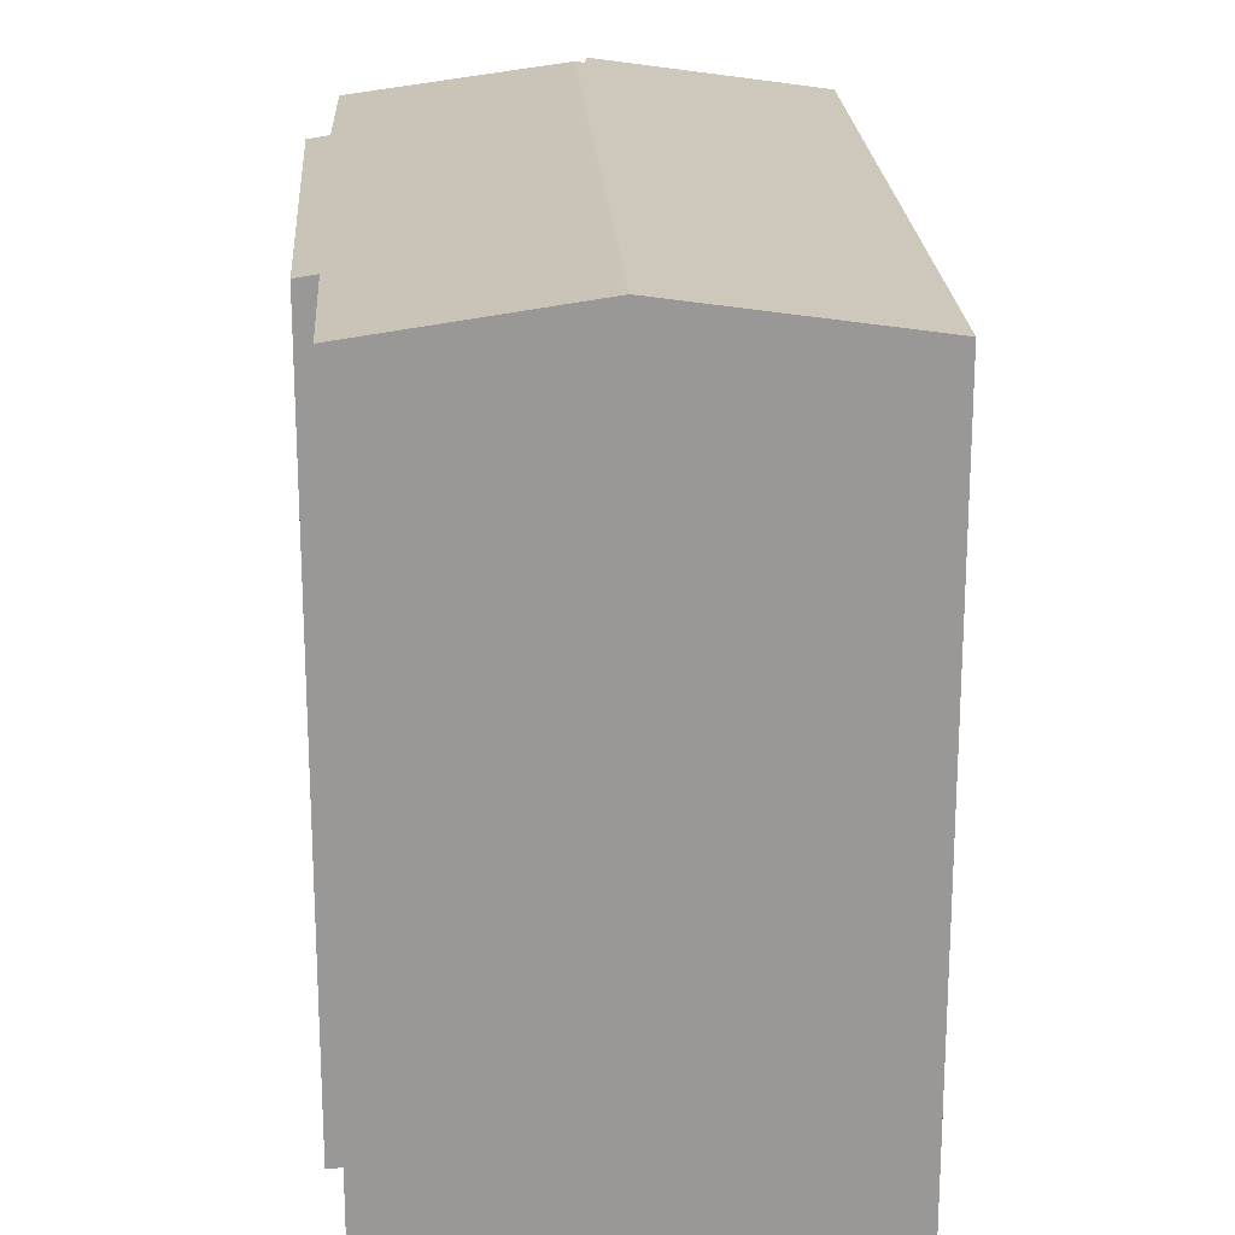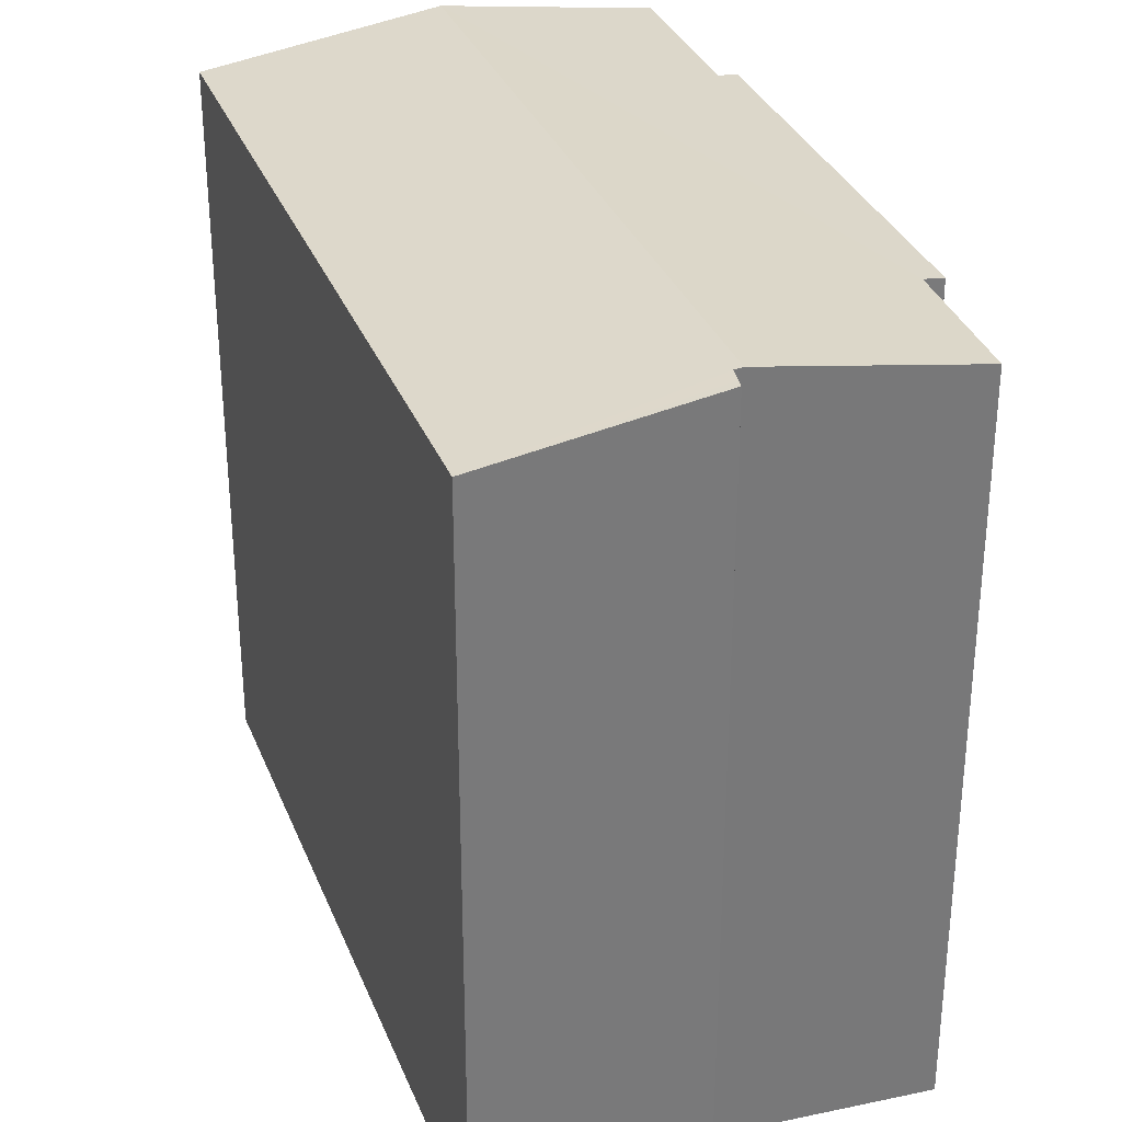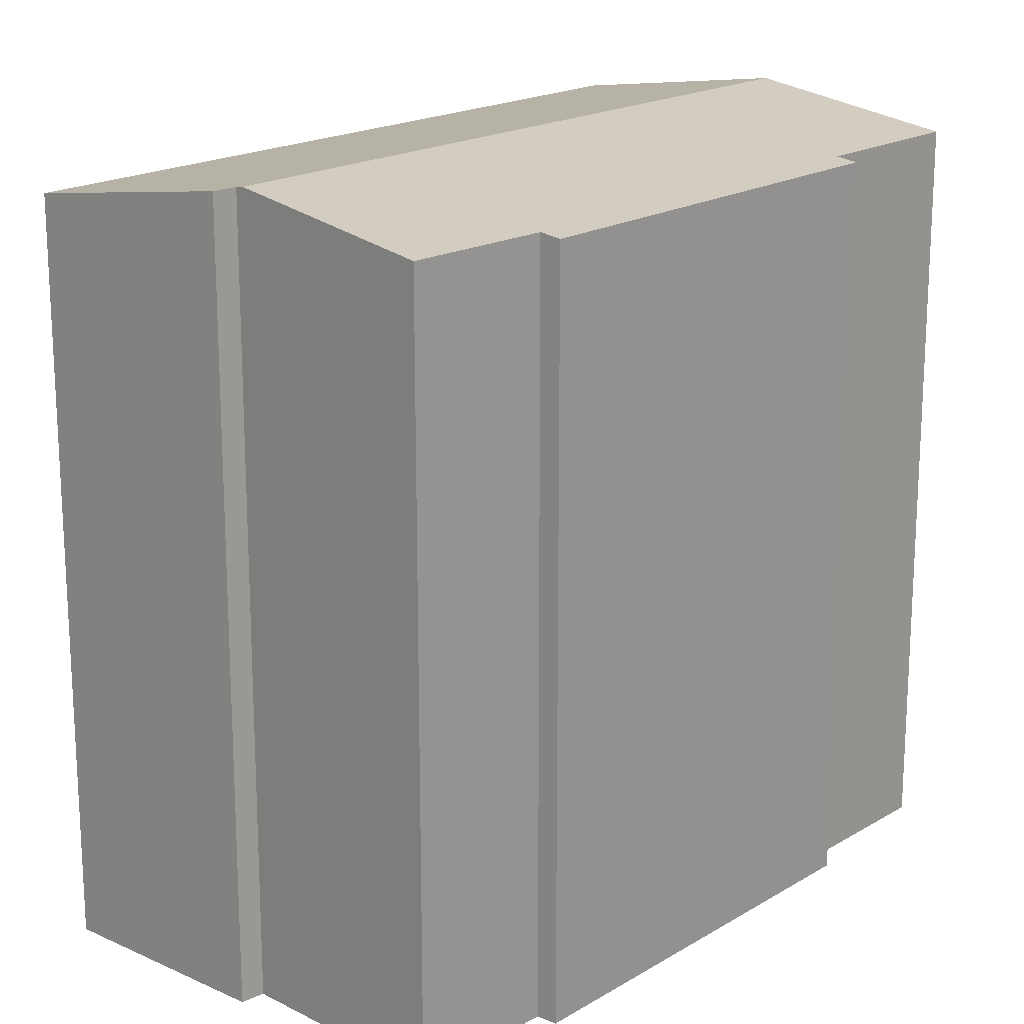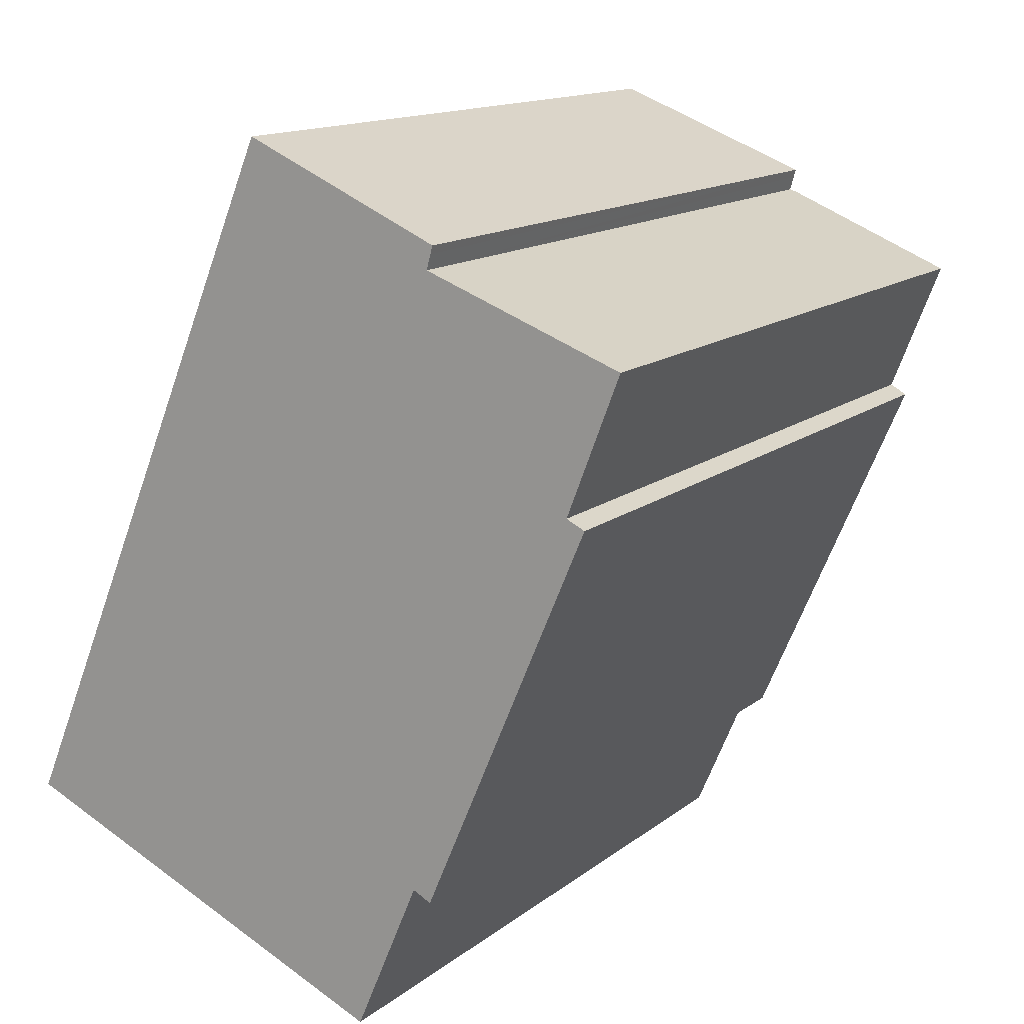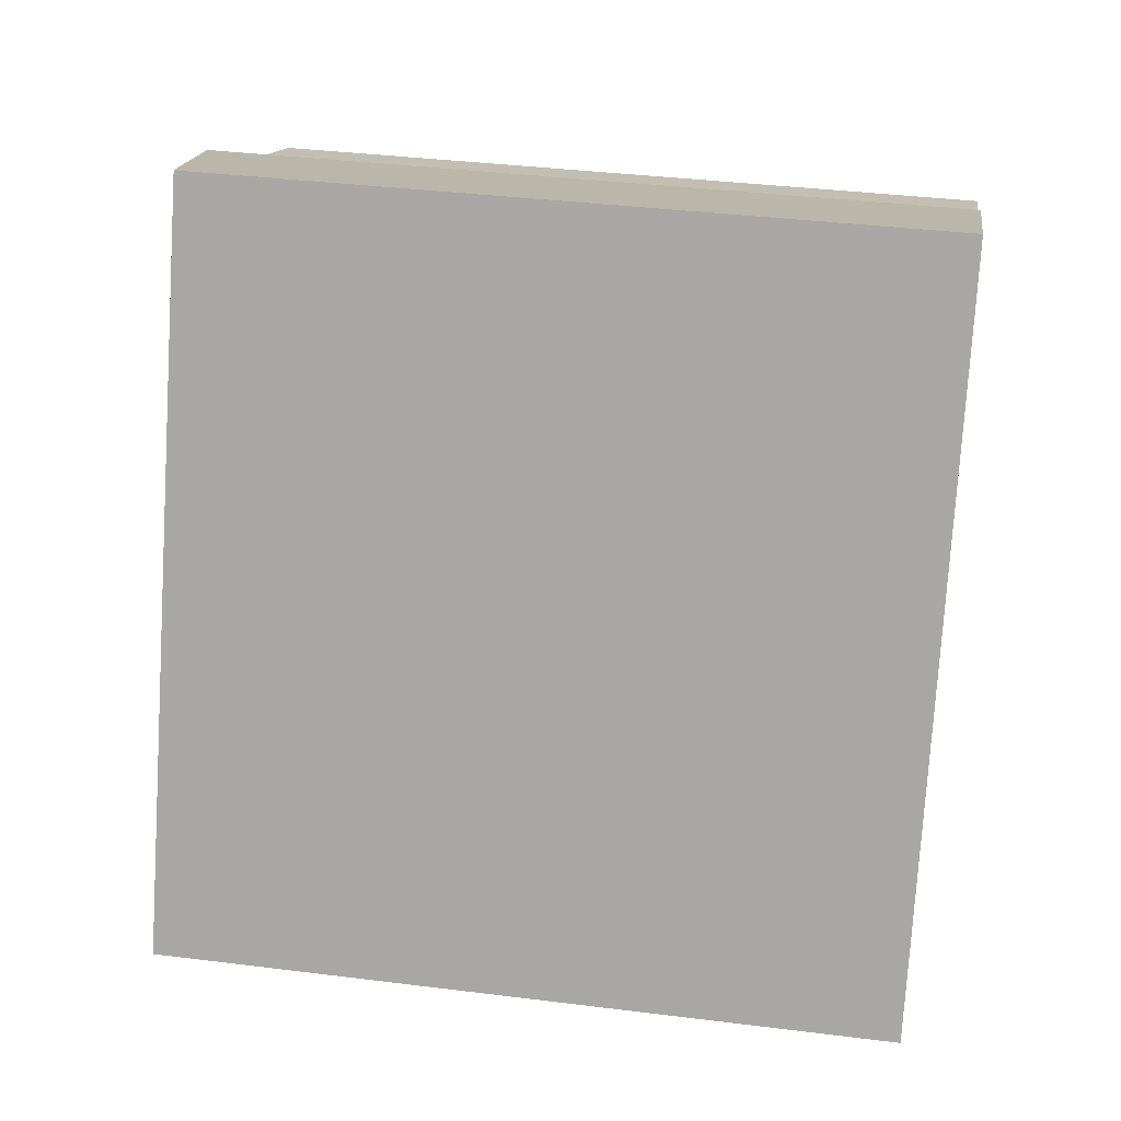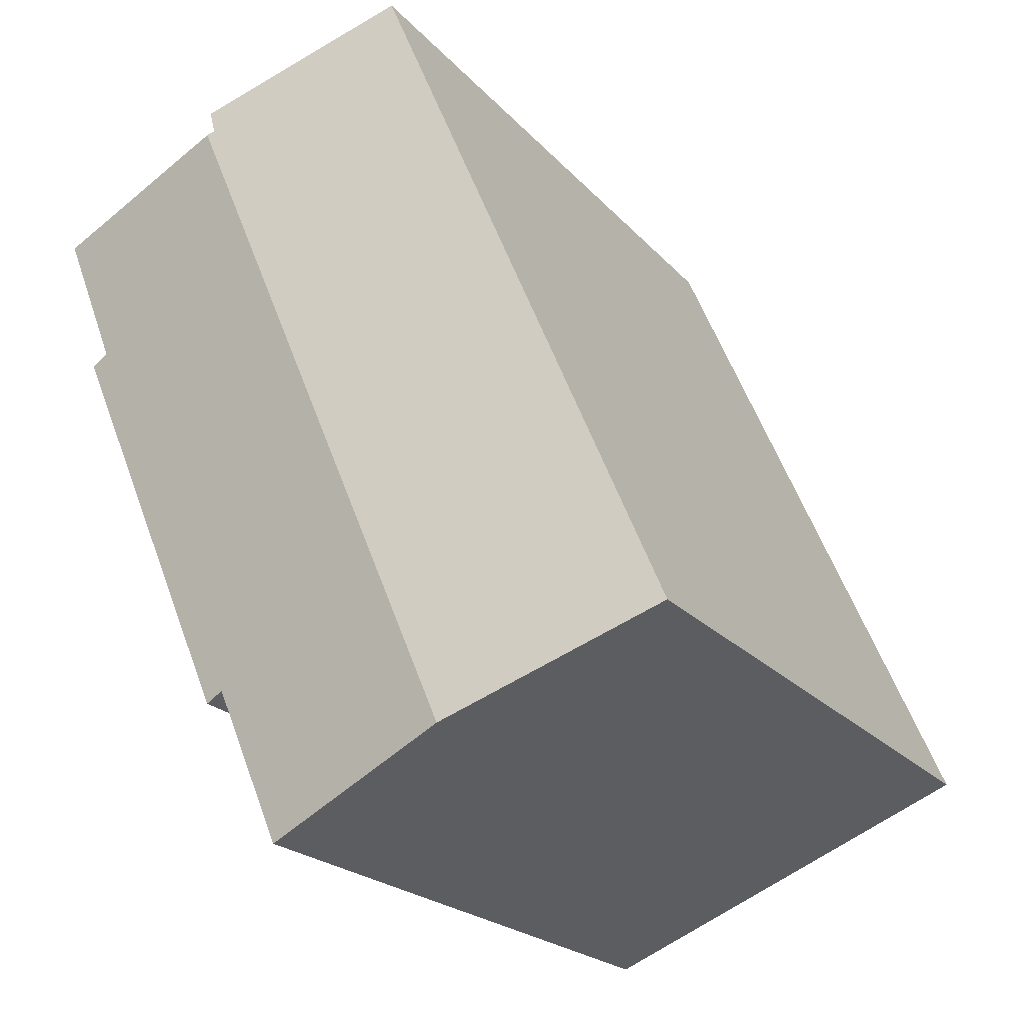
<metadata>
{"format":"obj","ext":"obj","renderer":"f3d","projection":"perspective","resolution":1024,"background":"white","views":[{"elev":21.7,"azim":-160.5,"up":"+Y"},{"elev":32.6,"azim":3.6,"up":"+Y"},{"elev":18.6,"azim":64.4,"up":"+Y"},{"elev":14.2,"azim":31.9,"up":"+Z"},{"elev":36.8,"azim":-80.8,"up":"+Z"},{"elev":-21.2,"azim":-151.0,"up":"+Z"}]}
</metadata>
<code>
v  11.62 17.22 -0.571
v  11.17 17.29 -0.352
v  15.62 17.21 8.773
v  15.18 17.28 8.984
v  11.87 18 13.92
v  16.45 17.3 12.24
v  5.047 18 -2.136
v  9.772 17.29 -3.652
v  9.598 17.29 -4.062
v  7.053 17.21 16.6
v  11.68 17.97 13.99
v  4.451 17.21 10.47
v  11.78 17.97 14.34
v  11.8 17.96 14.4
v  11.83 17.96 14.53
v  0.06 17.21 0.141
v  0 17.21 1.054e-15
v  3.623 17.21 8.526
v  9.598 2.487e-16 -4.062
v  0 0 0
v  5.047 1.308e-16 -2.136
v  11.17 2.155e-17 -0.352
v  11.62 3.496e-17 -0.571
v  0.06 -8.634e-18 0.141
v  7.053 -1.016e-15 16.6
v  4.451 -6.413e-16 10.47
v  3.623 -5.221e-16 8.526
v  11.83 -8.896e-16 14.53
v  15.18 -5.501e-16 8.984
v  15.62 -5.372e-16 8.773
v  11.68 -8.564e-16 13.99
v  11.78 -8.778e-16 14.34
v  11.8 -8.819e-16 14.4
v  16.45 -7.495e-16 12.24
v  11.87 -8.522e-16 13.92
v  9.772 2.236e-16 -3.652
g defaultobject
f 1 2 3
f 4 5 6
f 5 4 7
f 7 4 3
f 7 3 2
f 7 2 8
f 7 8 9
f 10 11 12
f 11 10 13
f 13 10 14
f 14 10 15
f 16 7 17
f 7 16 5
f 5 16 18
f 5 18 12
f 5 12 11
f 19 7 9
f 7 19 17
f 17 19 20
f 20 19 21
f 1 22 2
f 22 1 23
f 20 16 17
f 16 20 18
f 18 20 12
f 12 20 10
f 10 20 24
f 10 24 25
f 25 24 26
f 26 24 27
f 10 28 15
f 28 10 25
f 29 3 4
f 3 29 30
f 13 31 11
f 31 13 14
f 31 14 15
f 31 15 32
f 32 15 33
f 33 15 28
f 34 4 6
f 4 34 29
f 11 6 5
f 6 11 31
f 6 31 34
f 34 31 35
f 3 23 1
f 23 3 30
f 8 19 9
f 19 8 2
f 19 2 36
f 36 2 22
f 21 22 20
f 22 21 36
f 36 21 19
f 26 28 25
f 28 26 33
f 33 26 32
f 32 26 31
f 31 26 35
f 35 26 34
f 34 26 29
f 29 26 27
f 29 27 24
f 29 24 30
f 30 24 22
f 30 22 23
f 22 24 20

</code>
